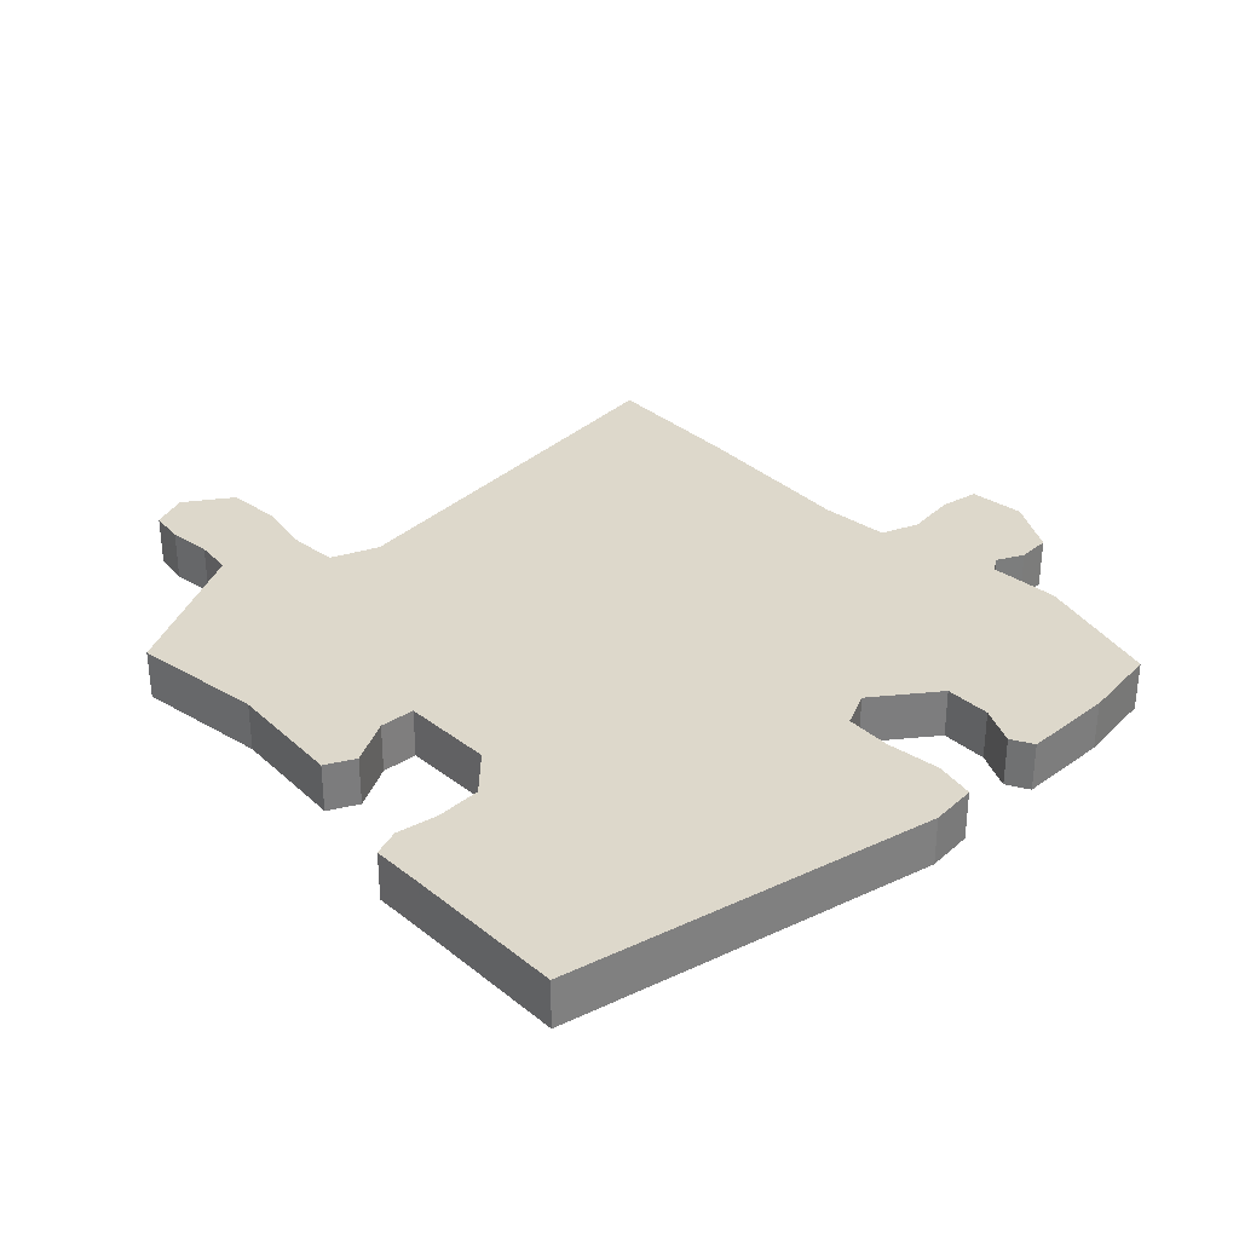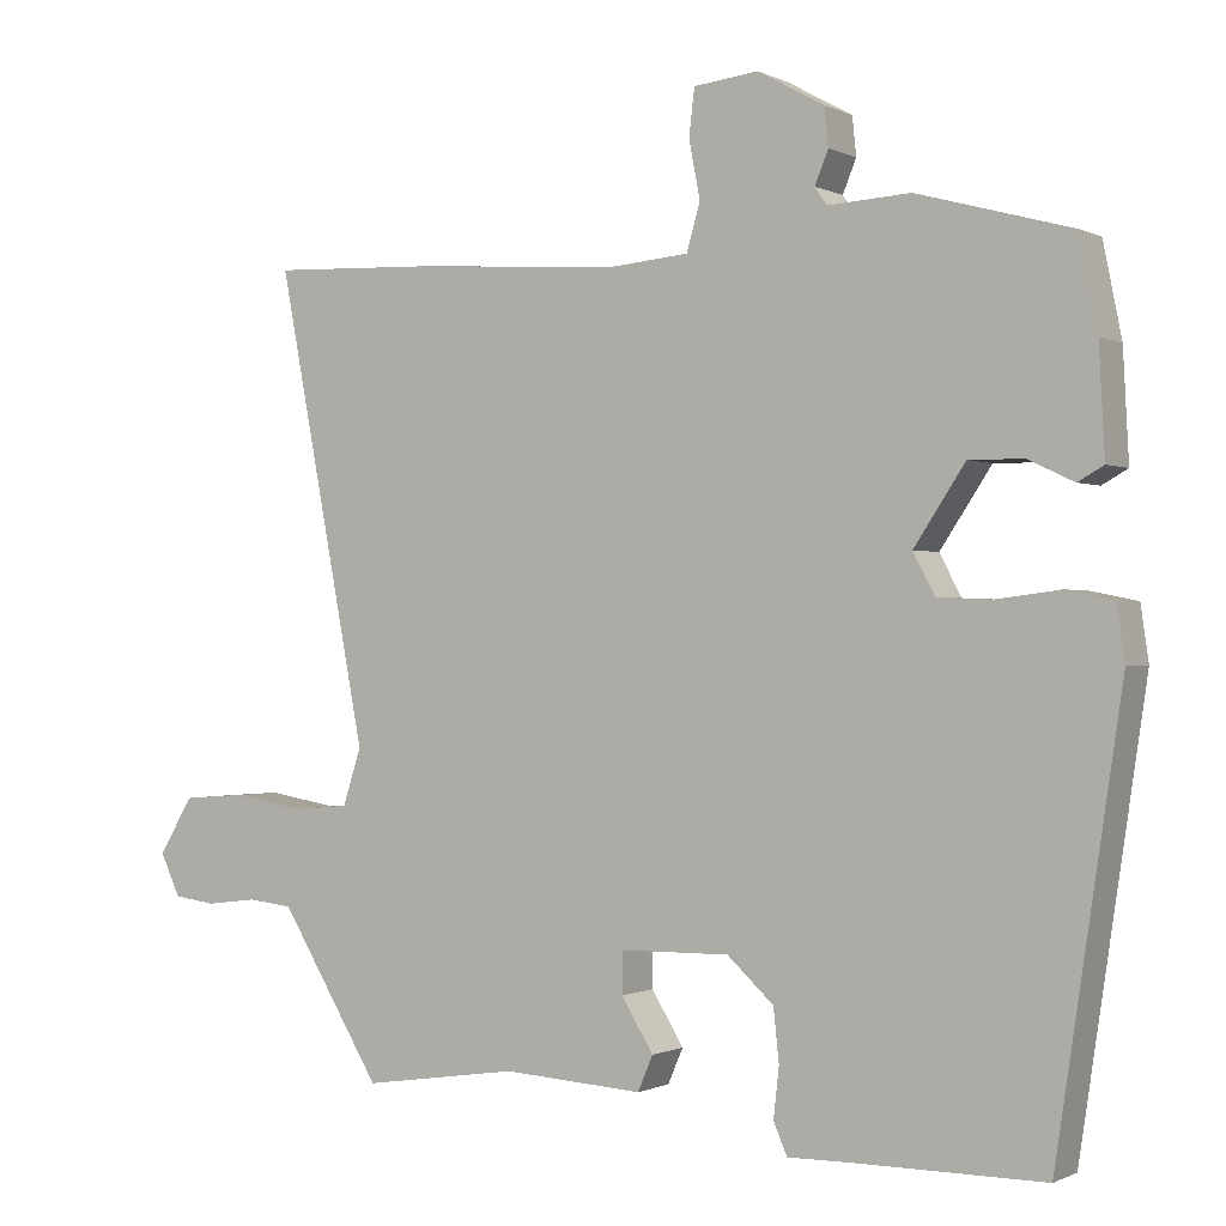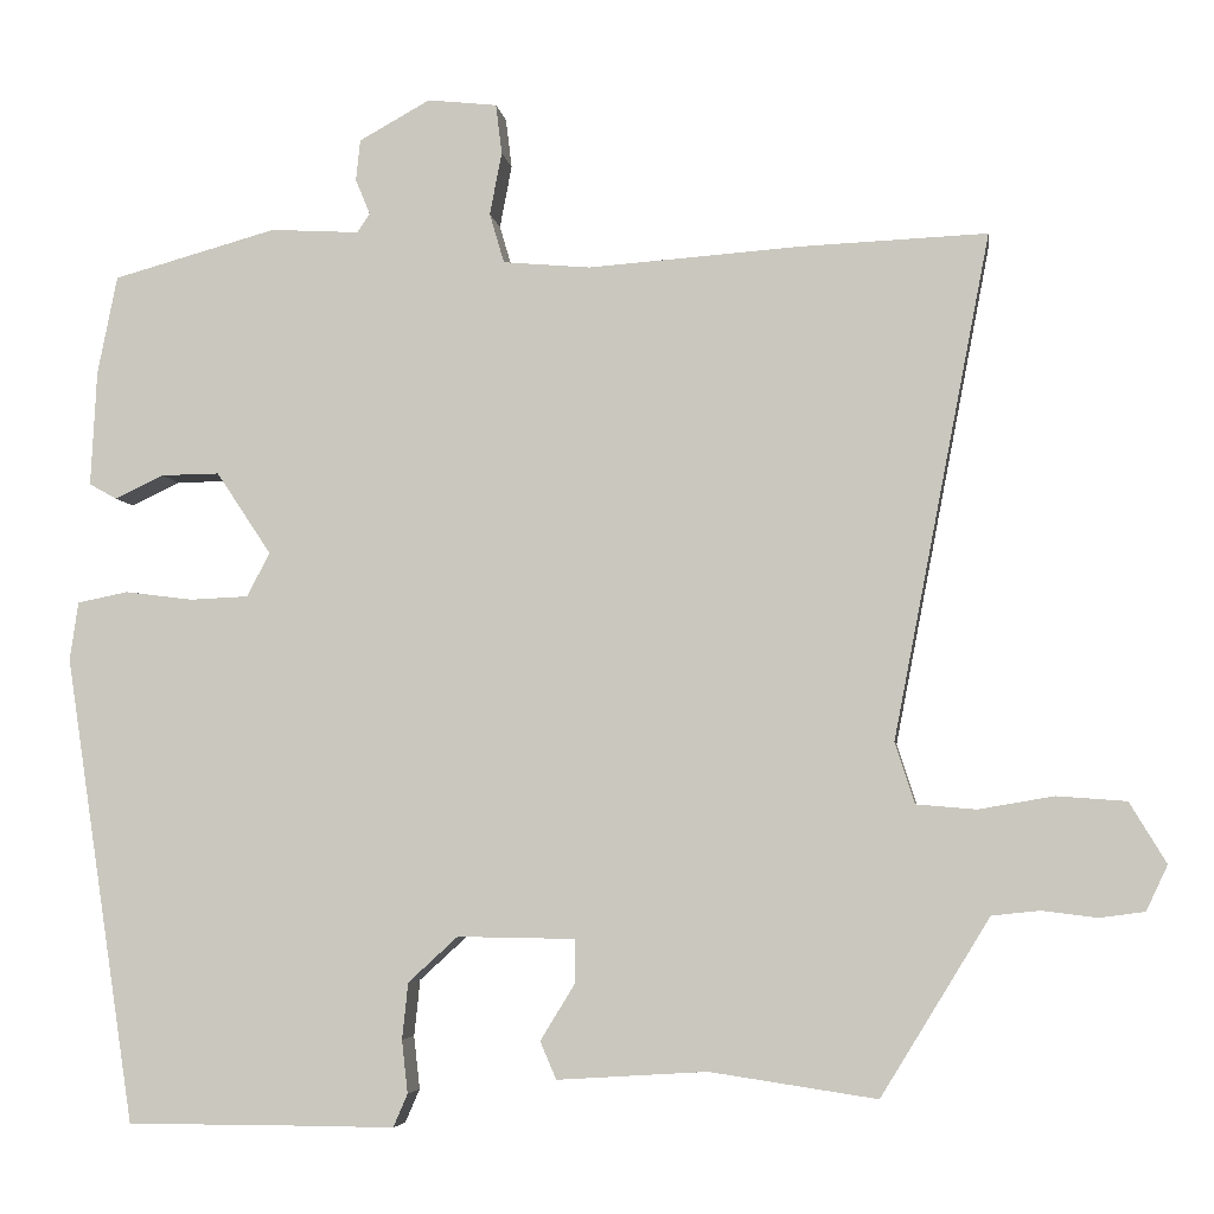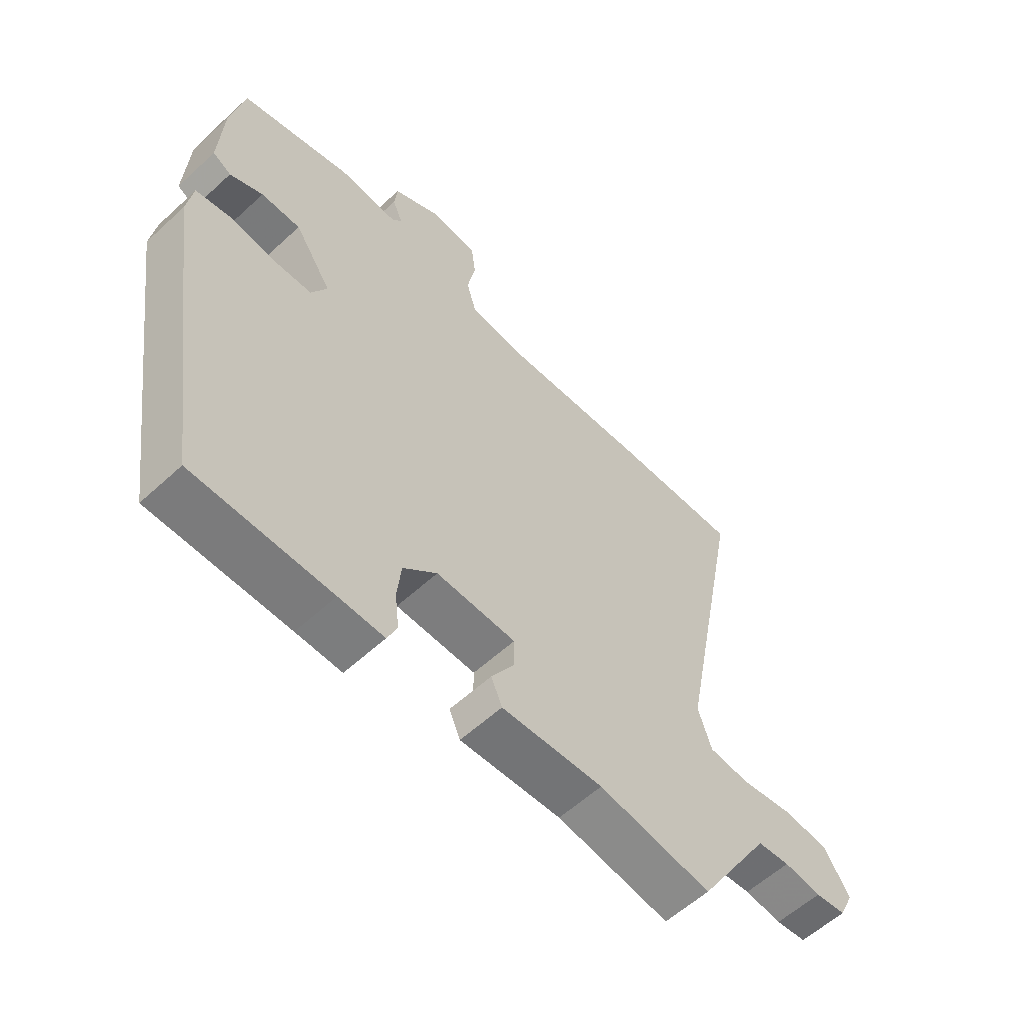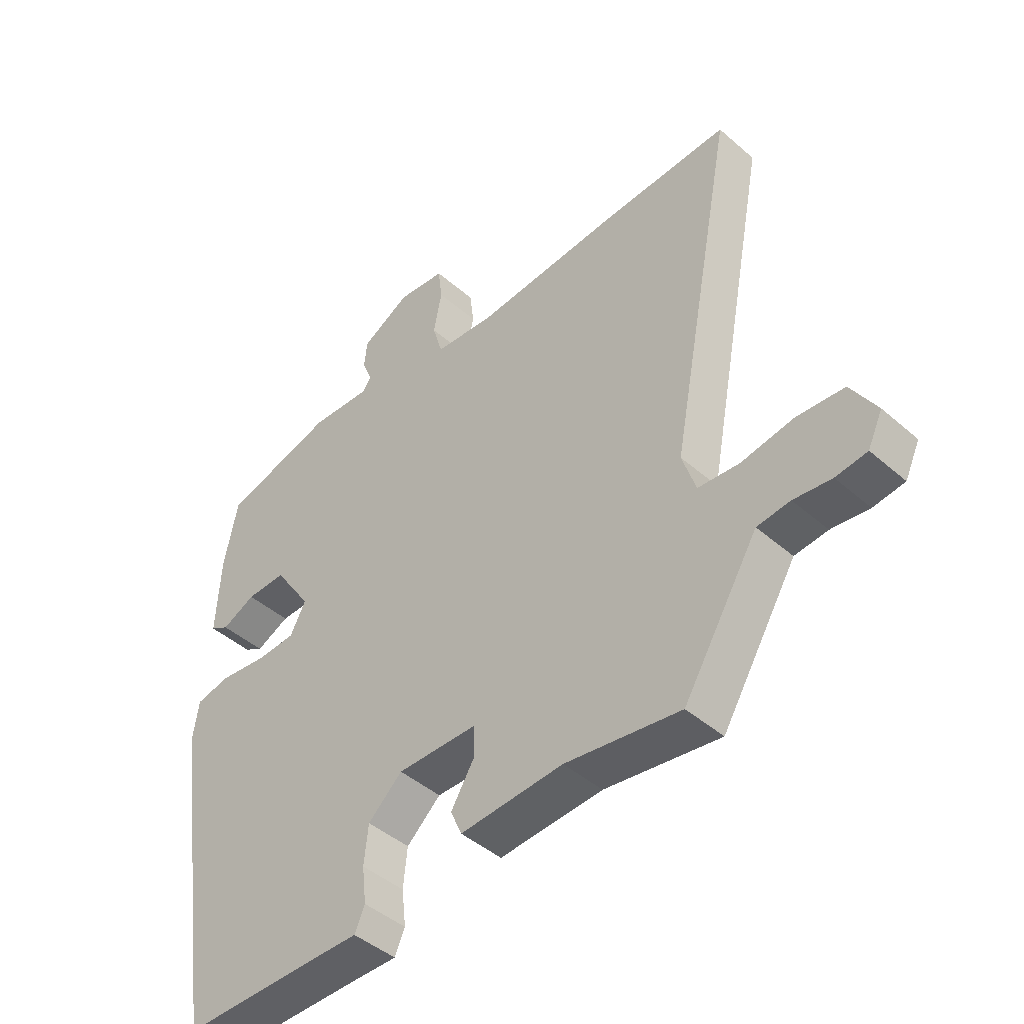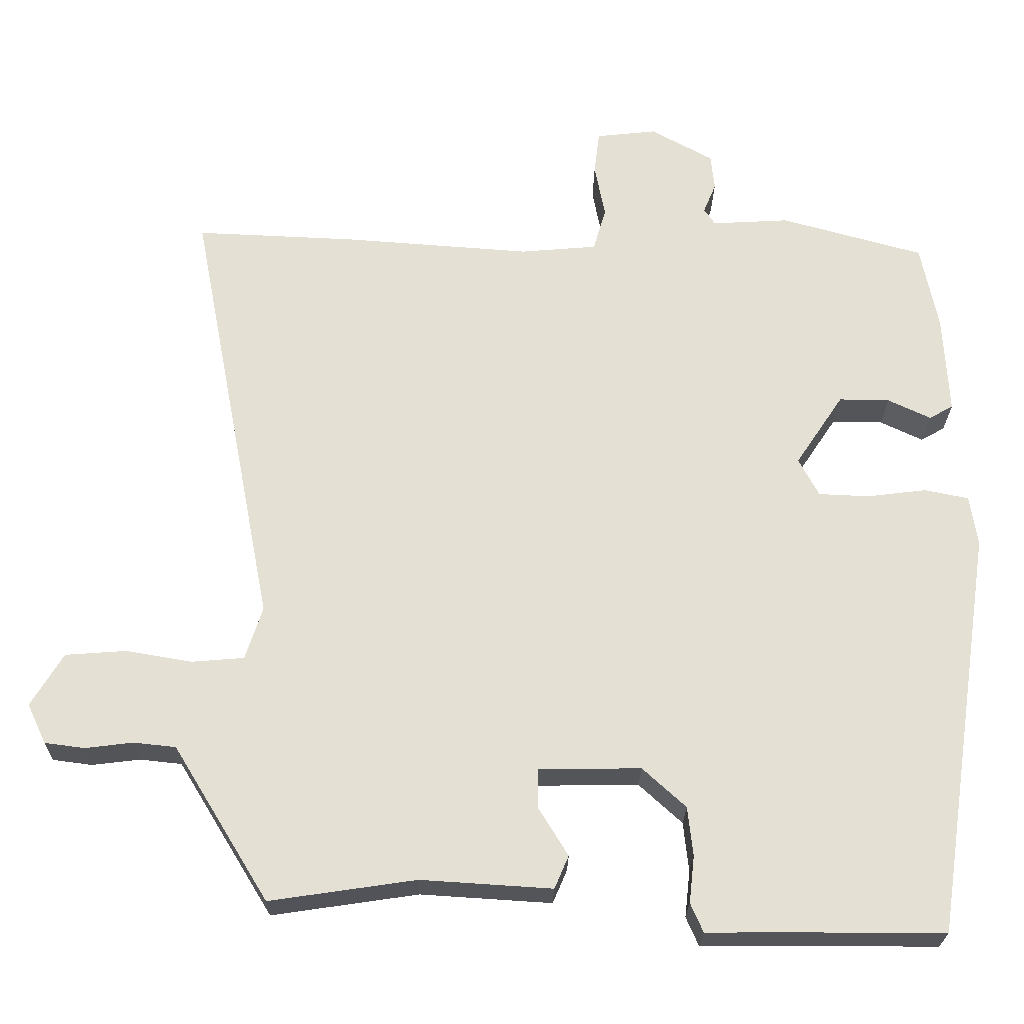
<metadata>
{"format":"obj","ext":"obj","renderer":"f3d","projection":"perspective","resolution":1024,"background":"white","views":[{"elev":31.4,"azim":-131.9,"up":"+Y"},{"elev":-0.6,"azim":-149.3,"up":"+Z"},{"elev":-4.8,"azim":7.8,"up":"+Z"},{"elev":-58.5,"azim":-46.5,"up":"+Z"},{"elev":-44.7,"azim":44.7,"up":"+Z"},{"elev":-24.3,"azim":179.1,"up":"+Z"}]}
</metadata>
<code>
v 0.348 0.07 0.494
v 0.563 0.07 0.503
v 0.45 0.07 -0.083
v 0.473 0.07 -0.154
v 0.543 0.07 -0.16
v 0.631 0.07 -0.145
v 0.712 0.07 -0.151
v 0.755 0.07 -0.222
v 0.73 0.07 -0.275
v 0.677 0.07 -0.282
v 0.613 0.07 -0.274
v 0.557 0.07 -0.28
v 0.527 0.07 -0.329
v 0.43 0.07 -0.487
v 0.235 0.07 -0.458
v 0.06 0.07 -0.469
v 0.041 0.07 -0.425
v 0.081 0.07 -0.36
v 0.081 0.07 -0.308
v -0.056 0.07 -0.306
v -0.114 0.07 -0.359
v -0.121 0.07 -0.425
v -0.114 0.07 -0.487
v -0.131 0.07 -0.526
v -0.209 0.07 -0.525
v -0.445 0.07 -0.525
v -0.527 0.07 0.02
v -0.517 0.07 0.088
v -0.458 0.07 0.1
v -0.379 0.07 0.09
v -0.311 0.07 0.093
v -0.284 0.07 0.144
v -0.348 0.07 0.24
v -0.416 0.07 0.239
v -0.473 0.07 0.212
v -0.505 0.07 0.23
v -0.498 0.07 0.364
v -0.475 0.07 0.479
v -0.284 0.07 0.532
v -0.181 0.07 0.526
v -0.166 0.07 0.548
v -0.183 0.07 0.589
v -0.178 0.07 0.637
v -0.095 0.07 0.683
v -0.014 0.07 0.674
v -0.007 0.07 0.616
v -0.021 0.07 0.543
v -0.004 0.07 0.485
v 0.098 0.07 0.476
v 0.348 0 0.494
v 0.563 0 0.503
v 0.45 0 -0.083
v 0.473 0 -0.154
v 0.543 0 -0.16
v 0.631 0 -0.145
v 0.712 0 -0.151
v 0.755 0 -0.222
v 0.73 0 -0.275
v 0.677 0 -0.282
v 0.613 0 -0.274
v 0.557 0 -0.28
v 0.527 0 -0.329
v 0.43 0 -0.487
v 0.235 0 -0.458
v 0.06 0 -0.469
v 0.041 0 -0.425
v 0.081 0 -0.36
v 0.081 0 -0.308
v -0.056 0 -0.306
v -0.114 0 -0.359
v -0.121 0 -0.425
v -0.114 0 -0.487
v -0.131 0 -0.526
v -0.209 0 -0.525
v -0.445 0 -0.525
v -0.527 0 0.02
v -0.517 0 0.088
v -0.458 0 0.1
v -0.379 0 0.09
v -0.311 0 0.093
v -0.284 0 0.144
v -0.348 0 0.24
v -0.416 0 0.239
v -0.473 0 0.212
v -0.505 0 0.23
v -0.498 0 0.364
v -0.475 0 0.479
v -0.284 0 0.532
v -0.181 0 0.526
v -0.166 0 0.548
v -0.183 0 0.589
v -0.178 0 0.637
v -0.095 0 0.683
v -0.014 0 0.674
v -0.007 0 0.616
v -0.021 0 0.543
v -0.004 0 0.485
v 0.098 0 0.476
f 44 45 46 47
f 44 47 48
f 41 42 43 44
f 41 44 48
f 40 41 48
f 39 40 48
f 38 39 48
f 37 38 48 49
f 34 35 36 37
f 33 34 37 49
f 27 28 29 30
f 25 26 27 30
f 25 30 31
f 22 23 24 25
f 21 22 25 31
f 20 21 31 32
f 15 16 17 18
f 15 18 19
f 12 13 14 15
f 12 15 19
f 11 12 19 20
f 9 10 11
f 8 9 11
f 5 6 7 8
f 4 5 8 11
f 49 1 2 3
f 32 33 49 3
f 4 11 20 32
f 3 4 32
f 96 95 94 93
f 97 96 93
f 93 92 91 90
f 97 93 90
f 97 90 89
f 97 89 88
f 97 88 87
f 98 97 87 86
f 86 85 84 83
f 98 86 83 82
f 79 78 77 76
f 79 76 75 74
f 80 79 74
f 74 73 72 71
f 80 74 71 70
f 81 80 70 69
f 67 66 65 64
f 68 67 64
f 64 63 62 61
f 68 64 61
f 69 68 61 60
f 60 59 58
f 60 58 57
f 57 56 55 54
f 60 57 54 53
f 52 51 50 98
f 52 98 82 81
f 81 69 60 53
f 81 53 52
f 1 50 51 2
f 2 51 52 3
f 3 52 53 4
f 4 53 54 5
f 5 54 55 6
f 6 55 56 7
f 7 56 57 8
f 8 57 58 9
f 9 58 59 10
f 10 59 60 11
f 11 60 61 12
f 12 61 62 13
f 13 62 63 14
f 14 63 64 15
f 15 64 65 16
f 16 65 66 17
f 17 66 67 18
f 18 67 68 19
f 19 68 69 20
f 20 69 70 21
f 21 70 71 22
f 22 71 72 23
f 23 72 73 24
f 24 73 74 25
f 25 74 75 26
f 26 75 76 27
f 27 76 77 28
f 28 77 78 29
f 29 78 79 30
f 30 79 80 31
f 31 80 81 32
f 32 81 82 33
f 33 82 83 34
f 34 83 84 35
f 35 84 85 36
f 36 85 86 37
f 37 86 87 38
f 38 87 88 39
f 39 88 89 40
f 40 89 90 41
f 41 90 91 42
f 42 91 92 43
f 43 92 93 44
f 44 93 94 45
f 45 94 95 46
f 46 95 96 47
f 47 96 97 48
f 48 97 98 49
f 49 98 50 1

</code>
